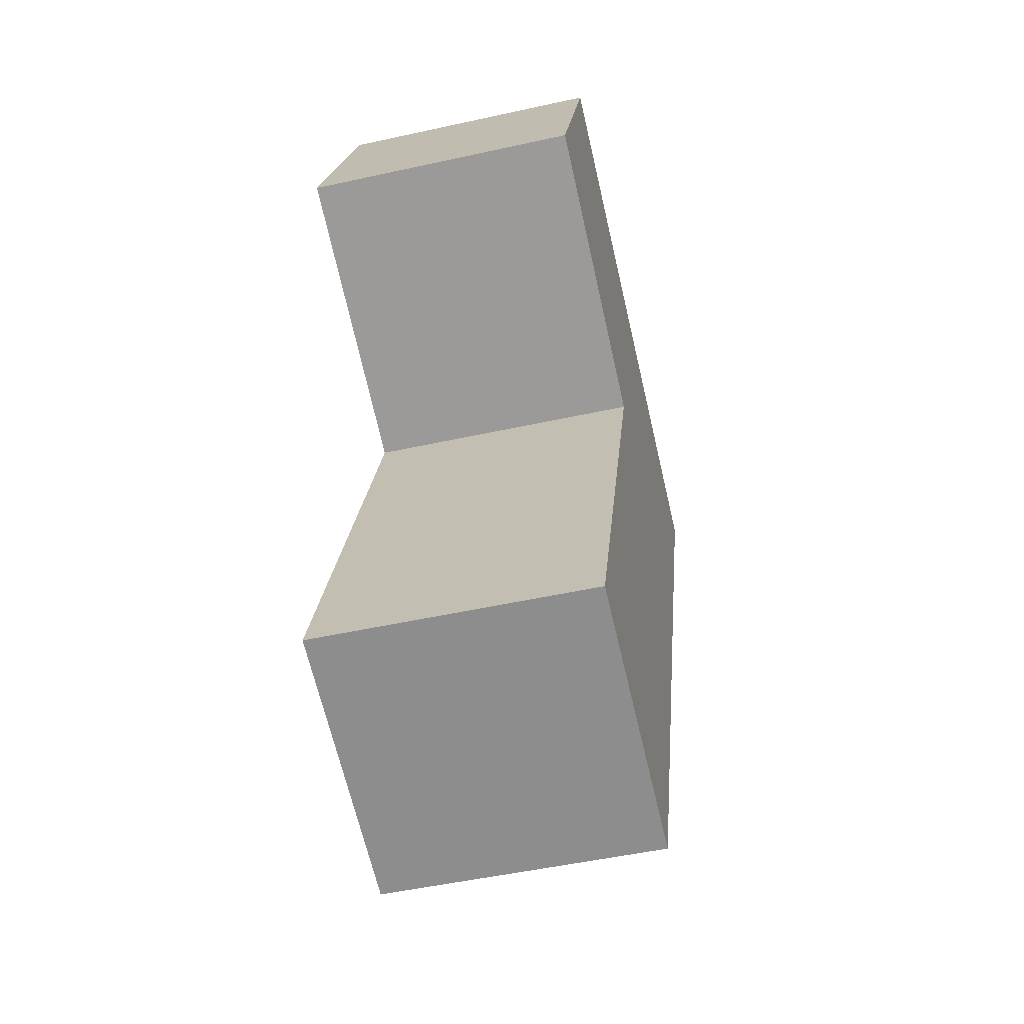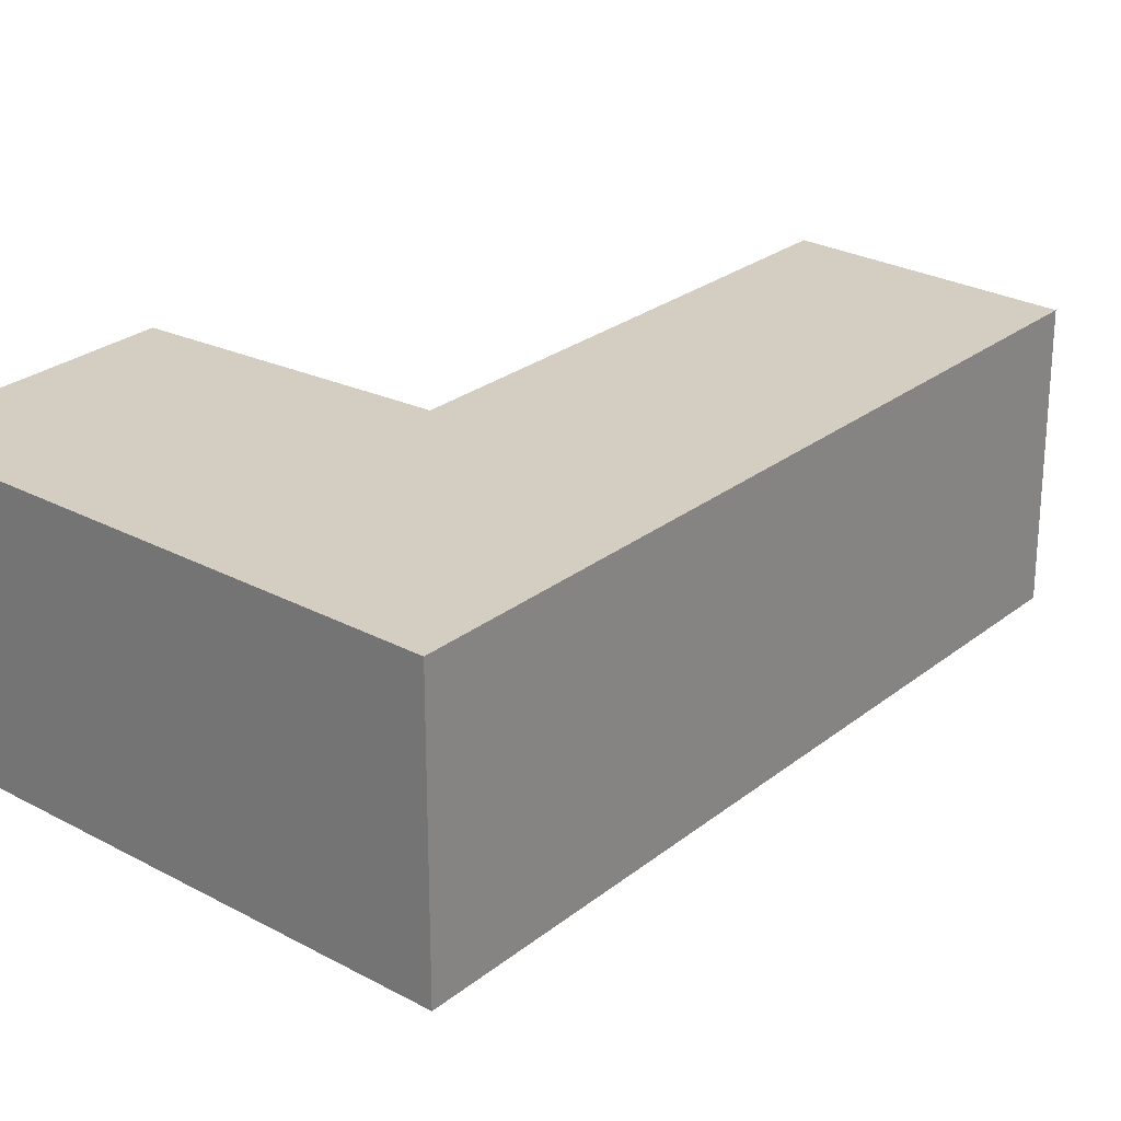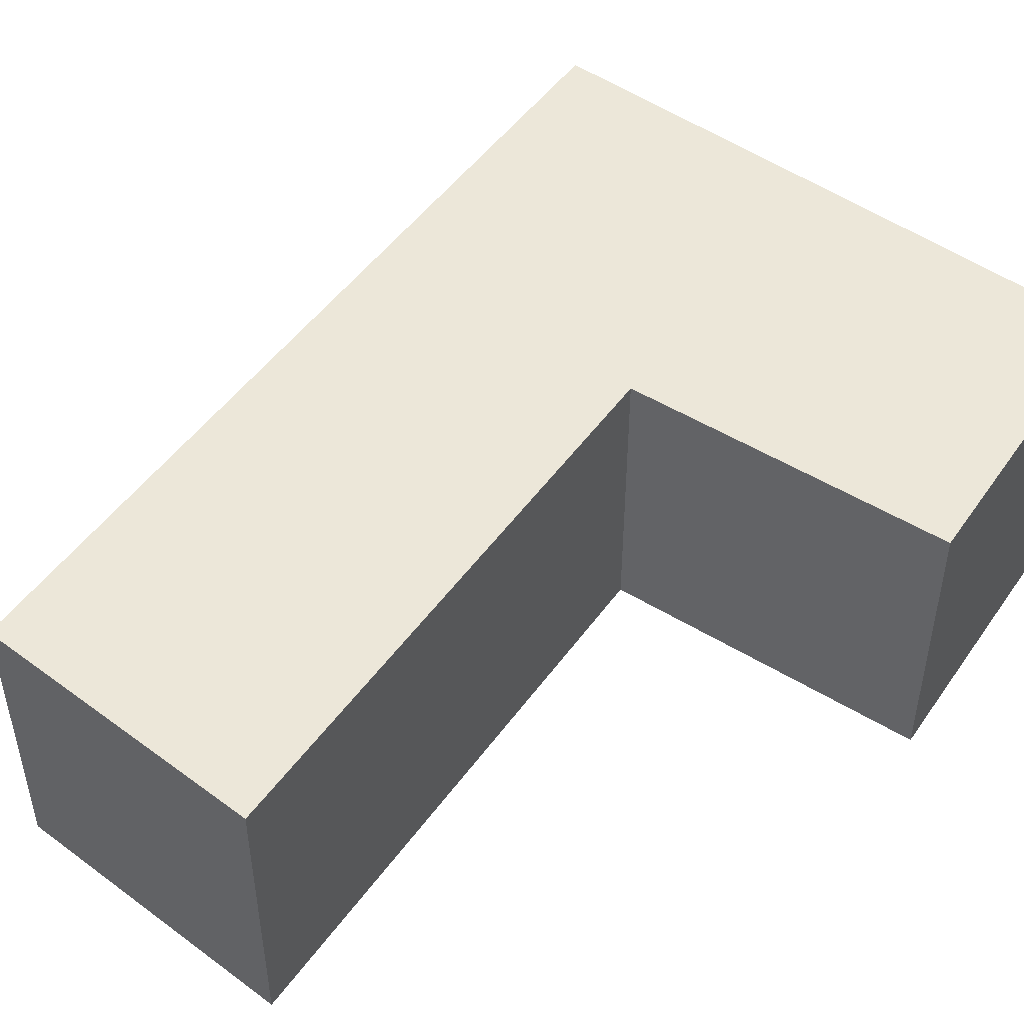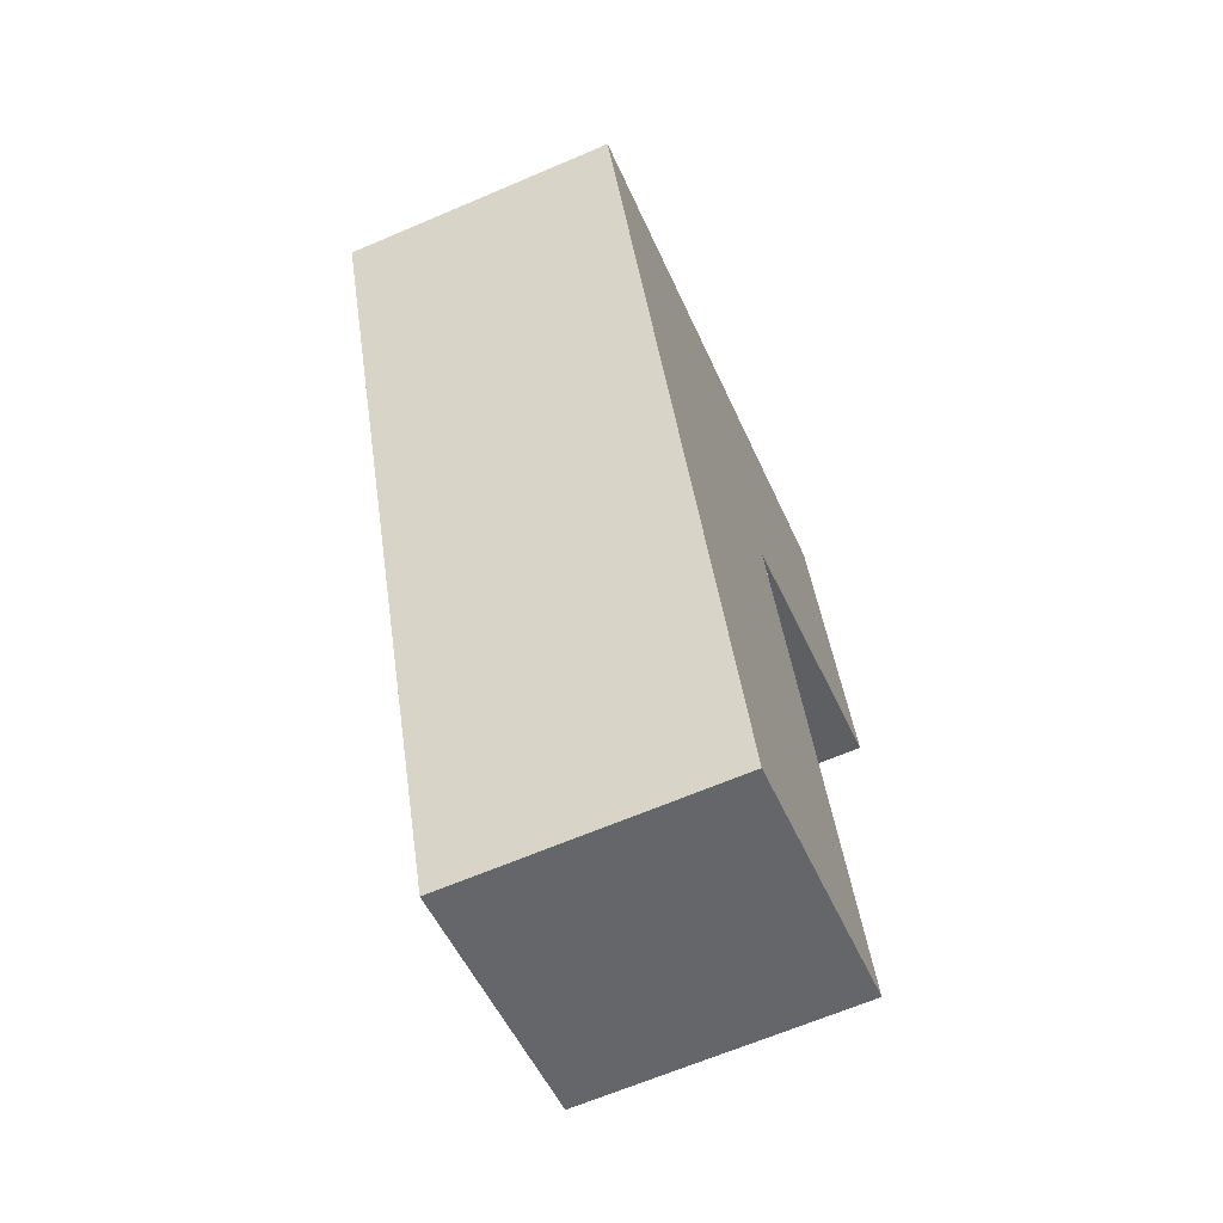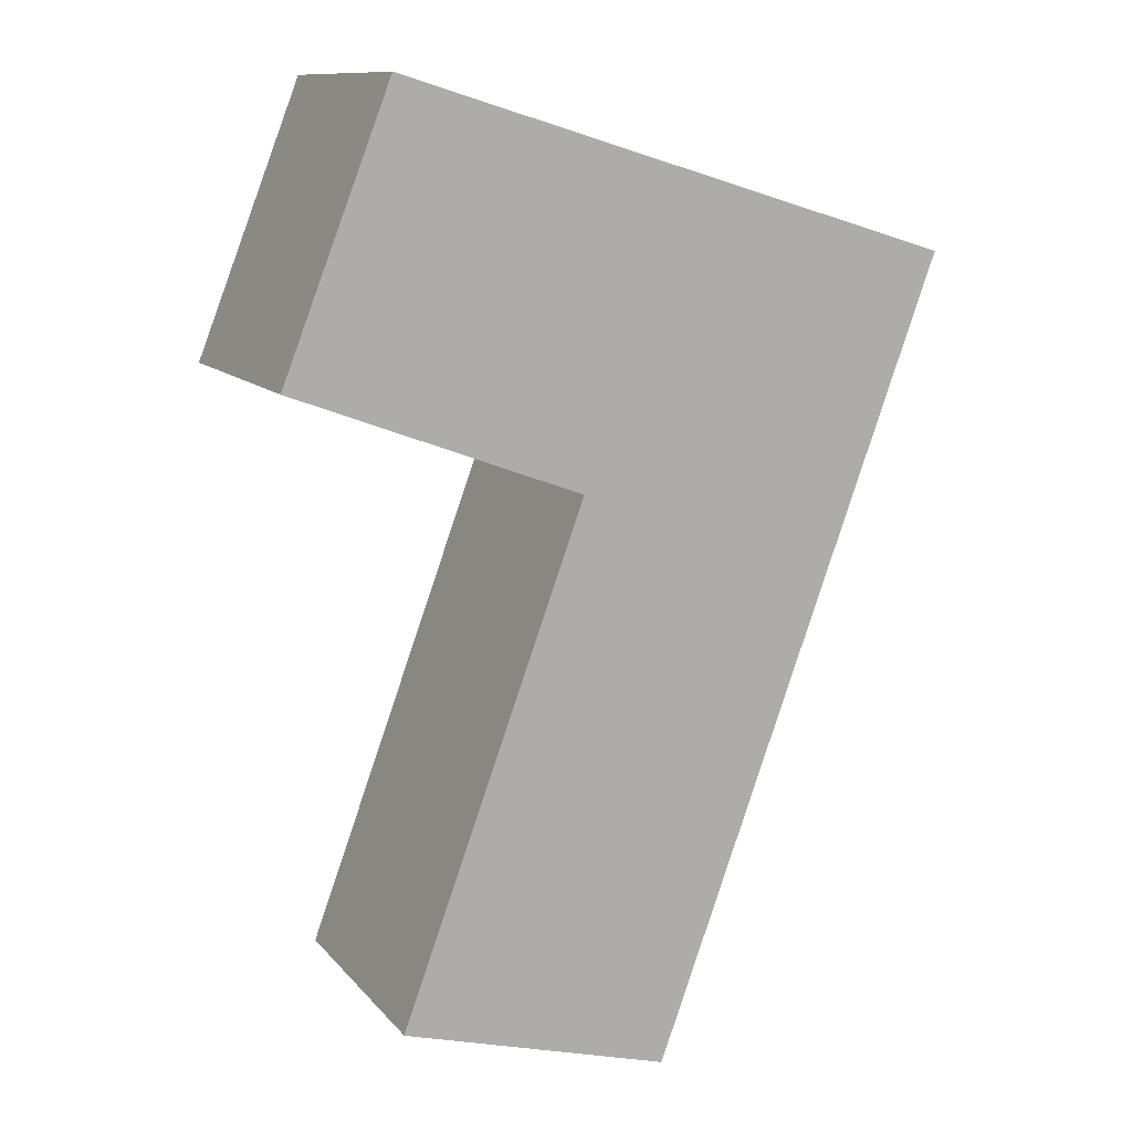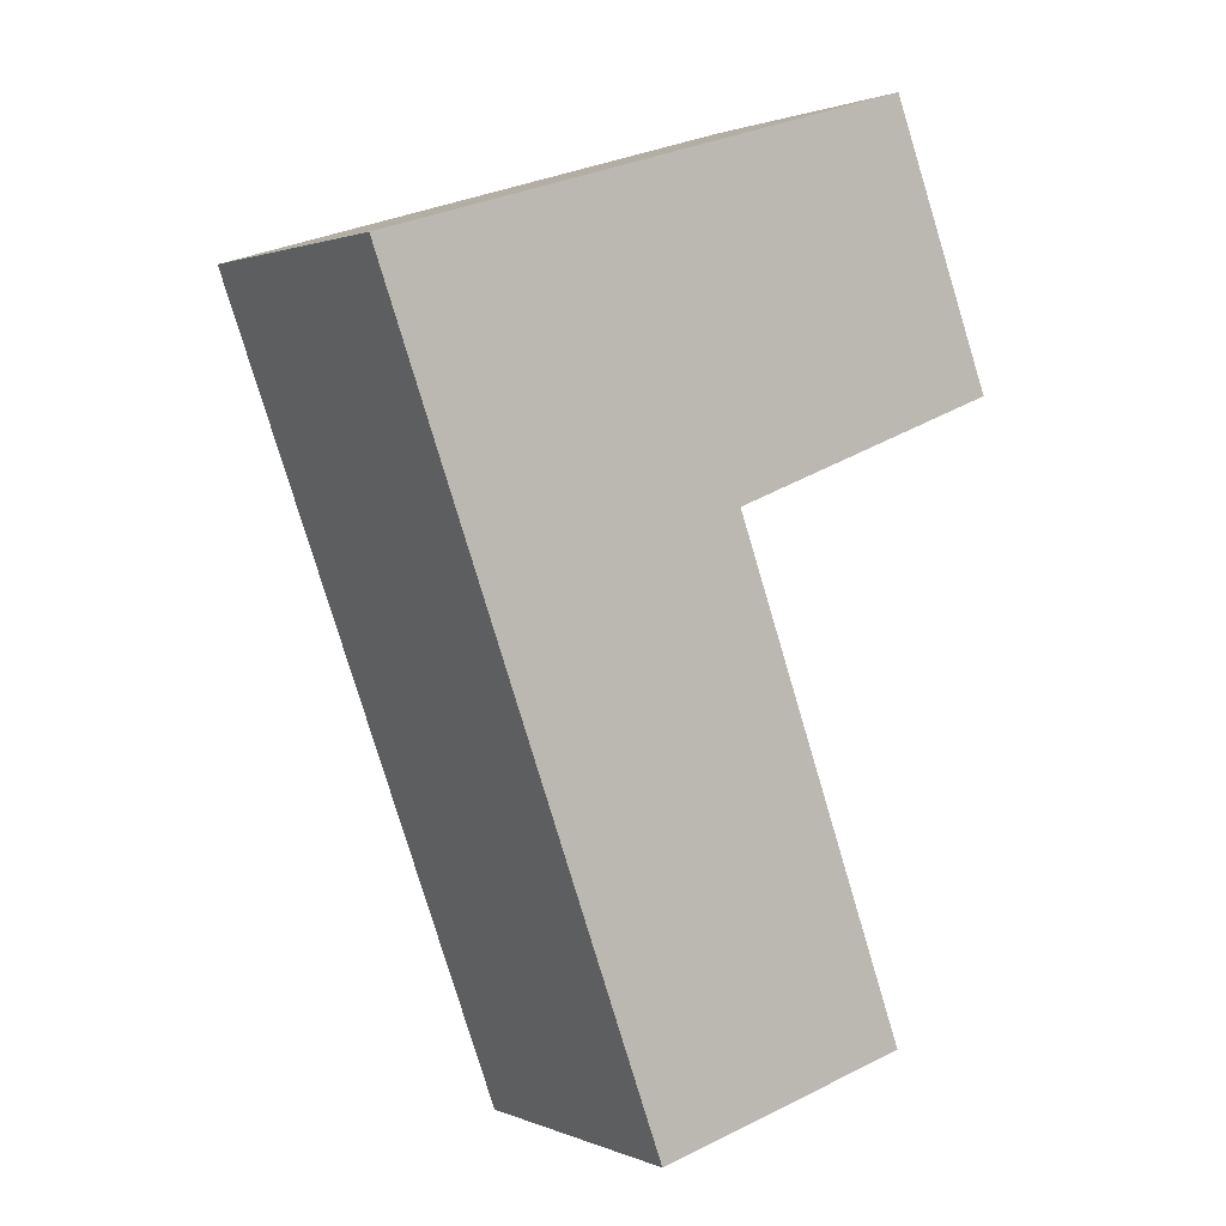
<metadata>
{"format":"obj","ext":"obj","renderer":"f3d","projection":"perspective","resolution":1024,"background":"white","views":[{"elev":-50.4,"azim":-76.4,"up":"+Z"},{"elev":25.0,"azim":58.1,"up":"+Y"},{"elev":49.6,"azim":-125.5,"up":"+Y"},{"elev":-65.3,"azim":113.3,"up":"+Z"},{"elev":11.3,"azim":-23.5,"up":"+Z"},{"elev":1.4,"azim":145.5,"up":"+Z"}]}
</metadata>
<code>
v  0.587 1.514 1.507
v  3.621 1.514 0.589
v  0 1.514 9.271e-17
v  1.583 1.514 -0.59
v  2.045 1.514 -3.736
v  0.575 1.514 -3.338
v  0 0 0
v  0.587 -9.228e-17 1.507
v  0.575 2.044e-16 -3.338
v  1.583 3.613e-17 -0.59
v  3.621 -3.607e-17 0.589
v  2.045 2.288e-16 -3.736
g defaultobject
f 1 2 3
f 4 3 2
f 5 4 2
f 6 4 5
f 7 1 3
f 1 7 8
f 9 4 6
f 4 9 10
f 8 2 1
f 2 8 11
f 11 5 2
f 5 11 12
f 12 6 5
f 6 12 9
f 10 3 4
f 3 10 7
f 7 11 8
f 11 7 10
f 11 10 12
f 12 10 9

</code>
